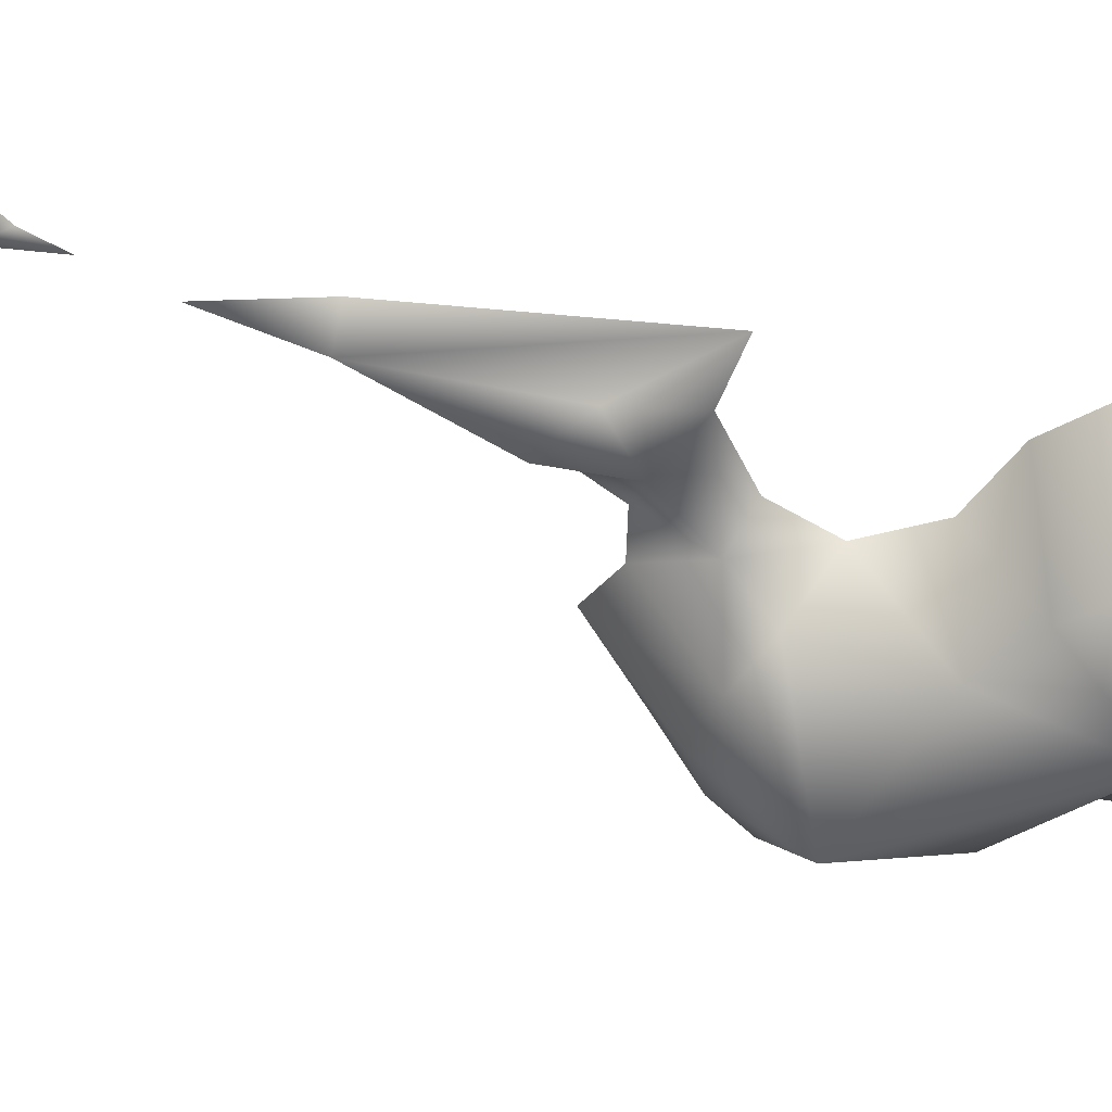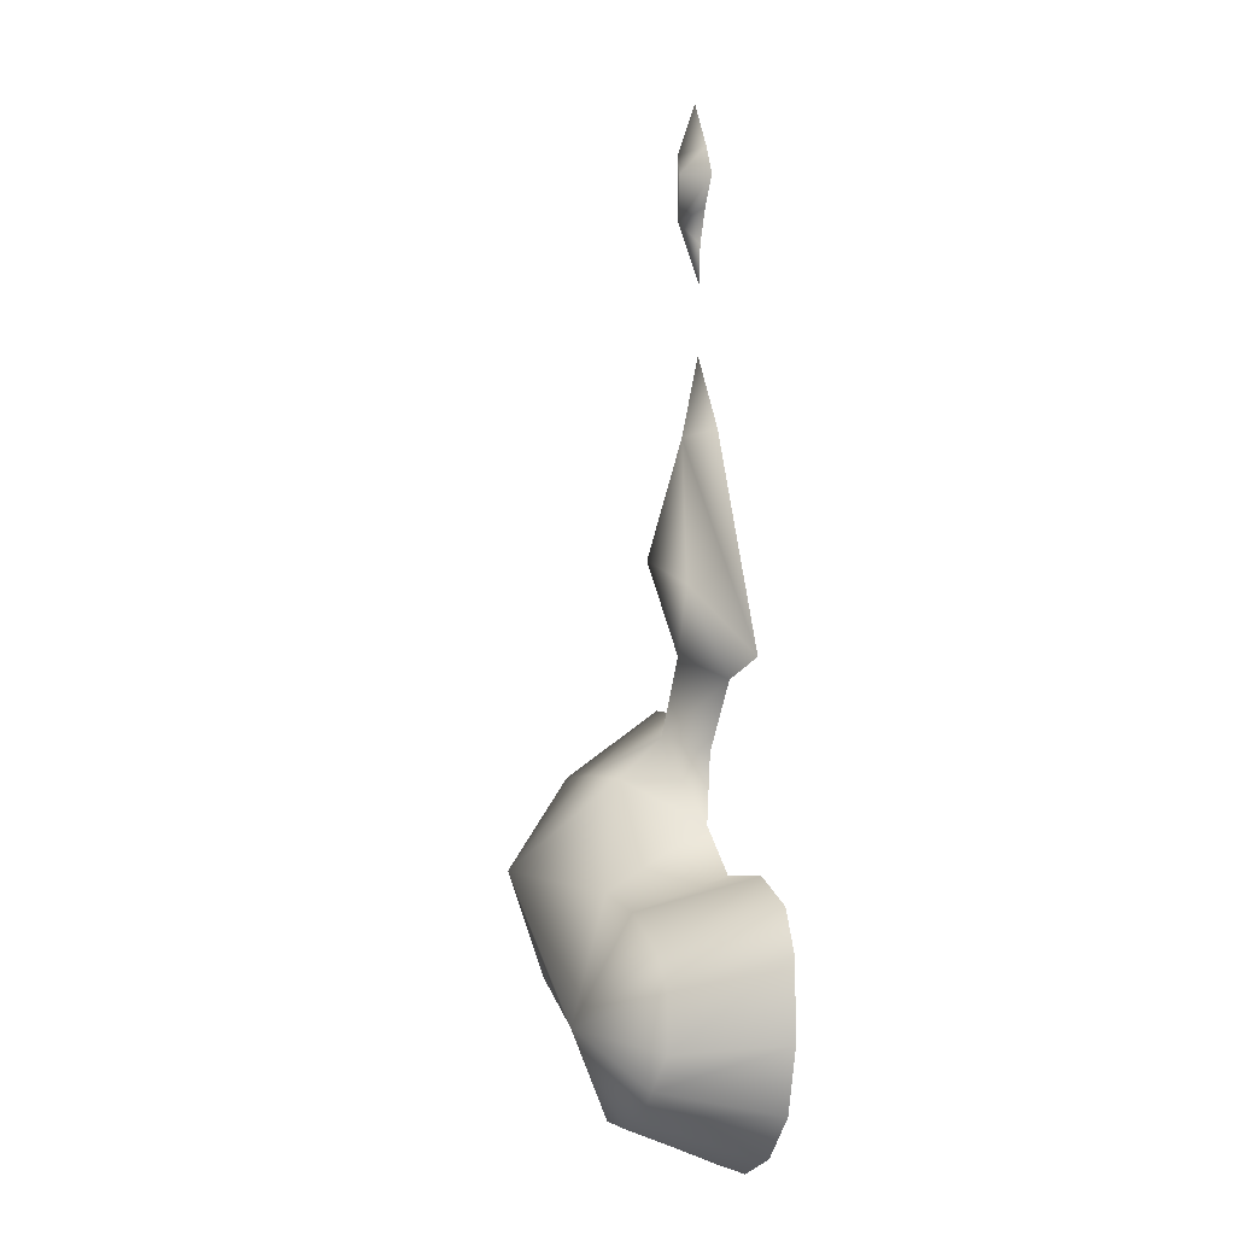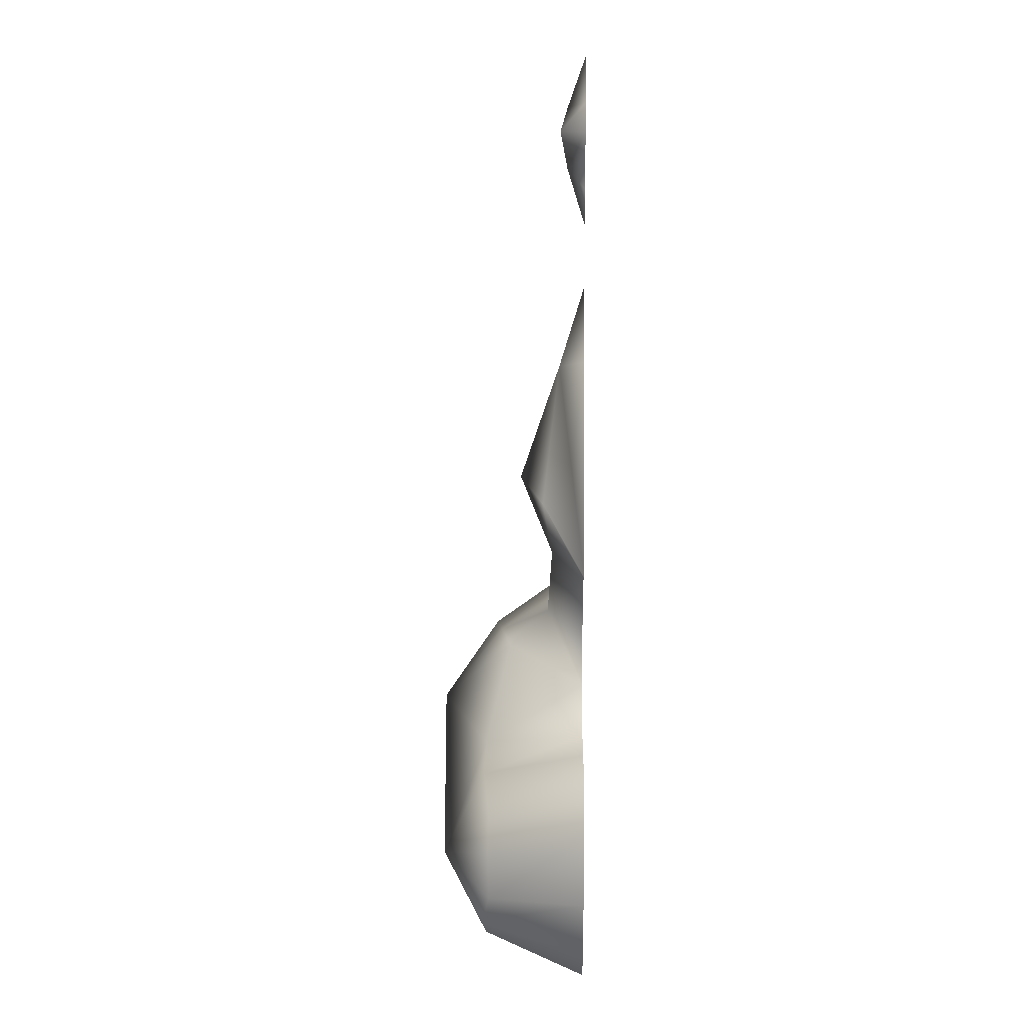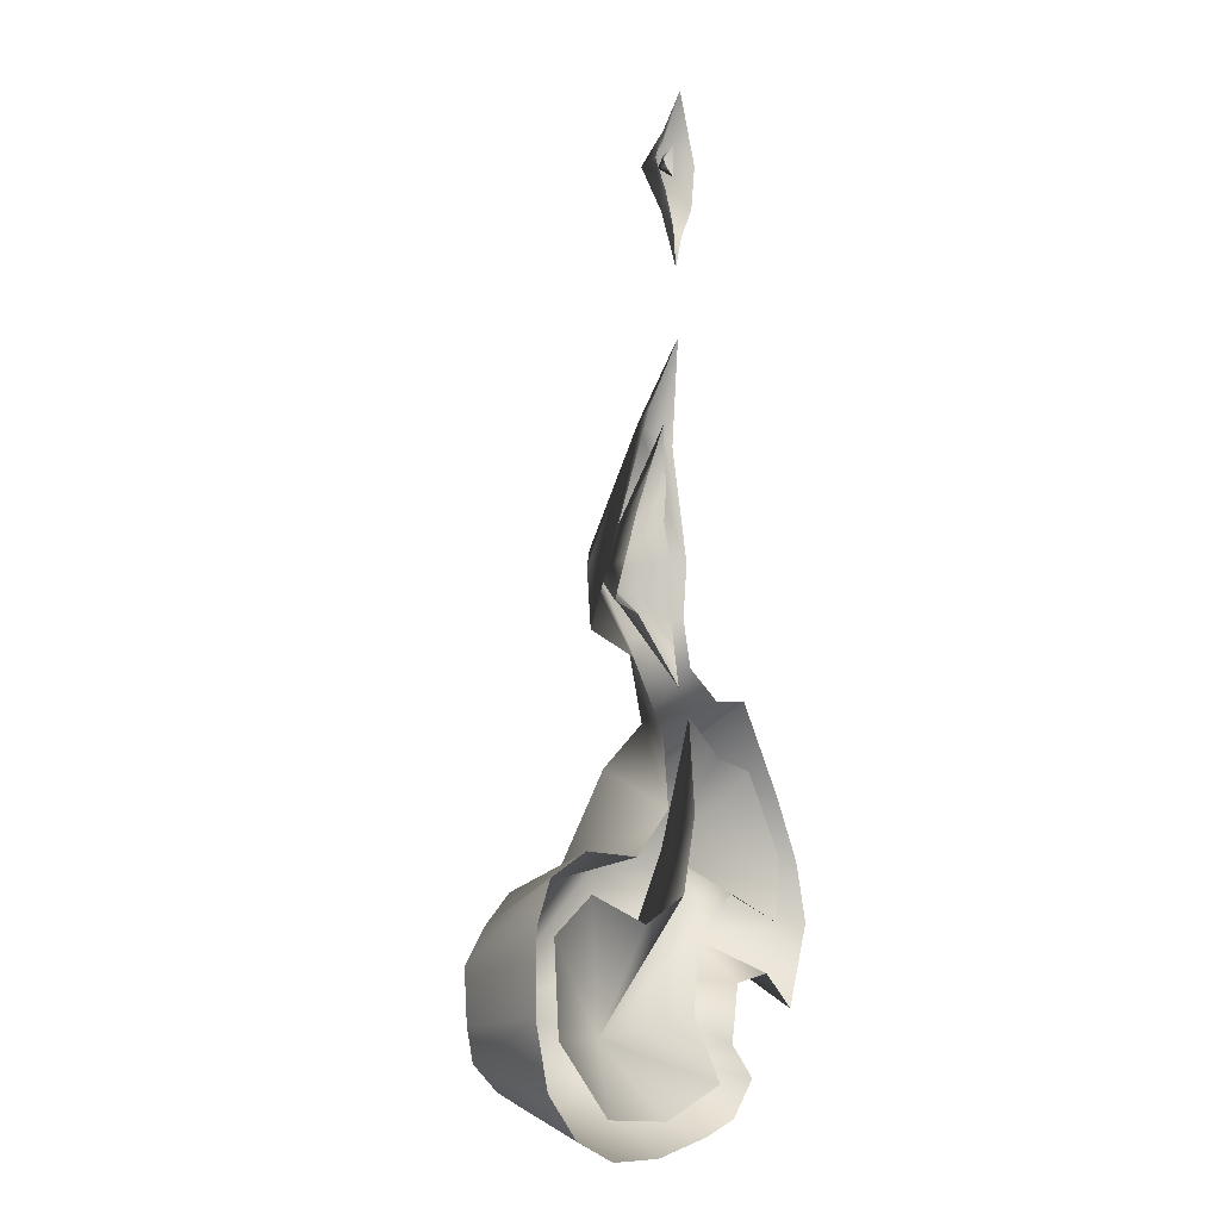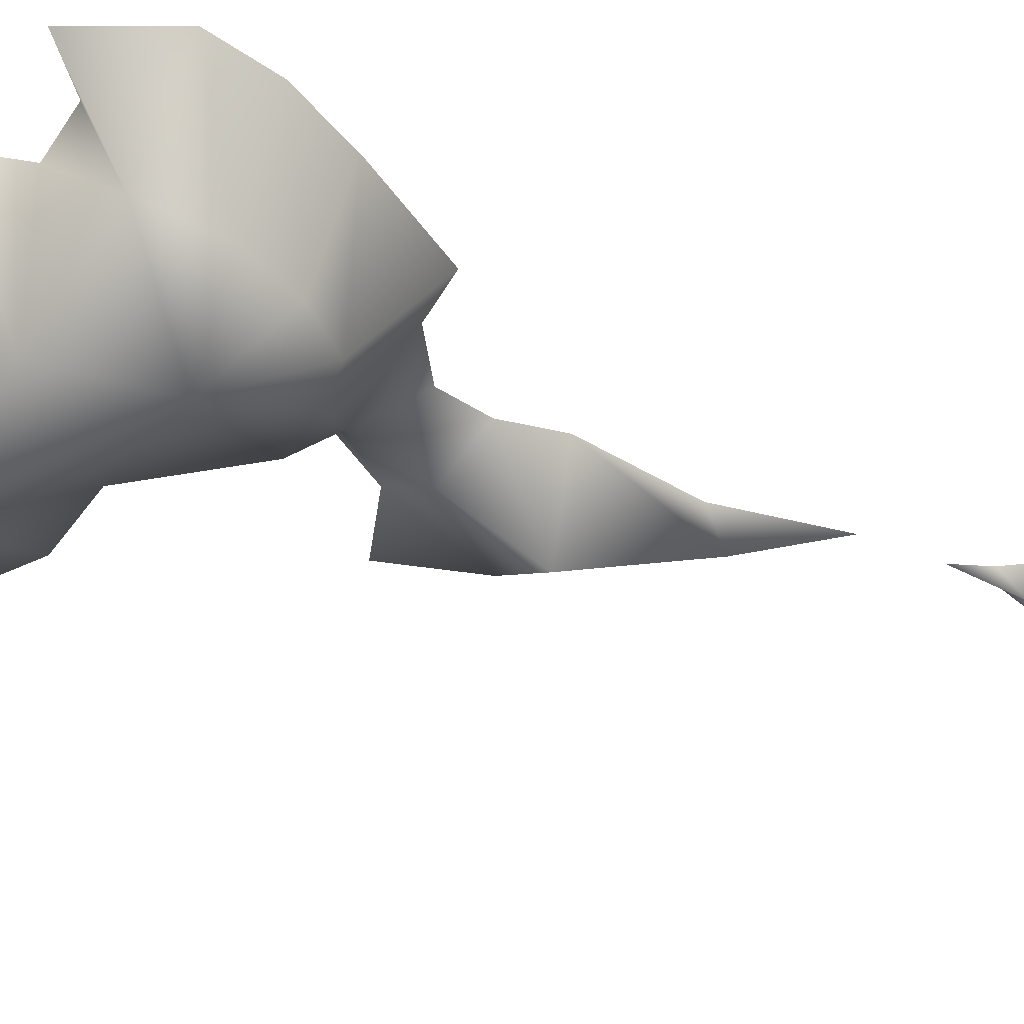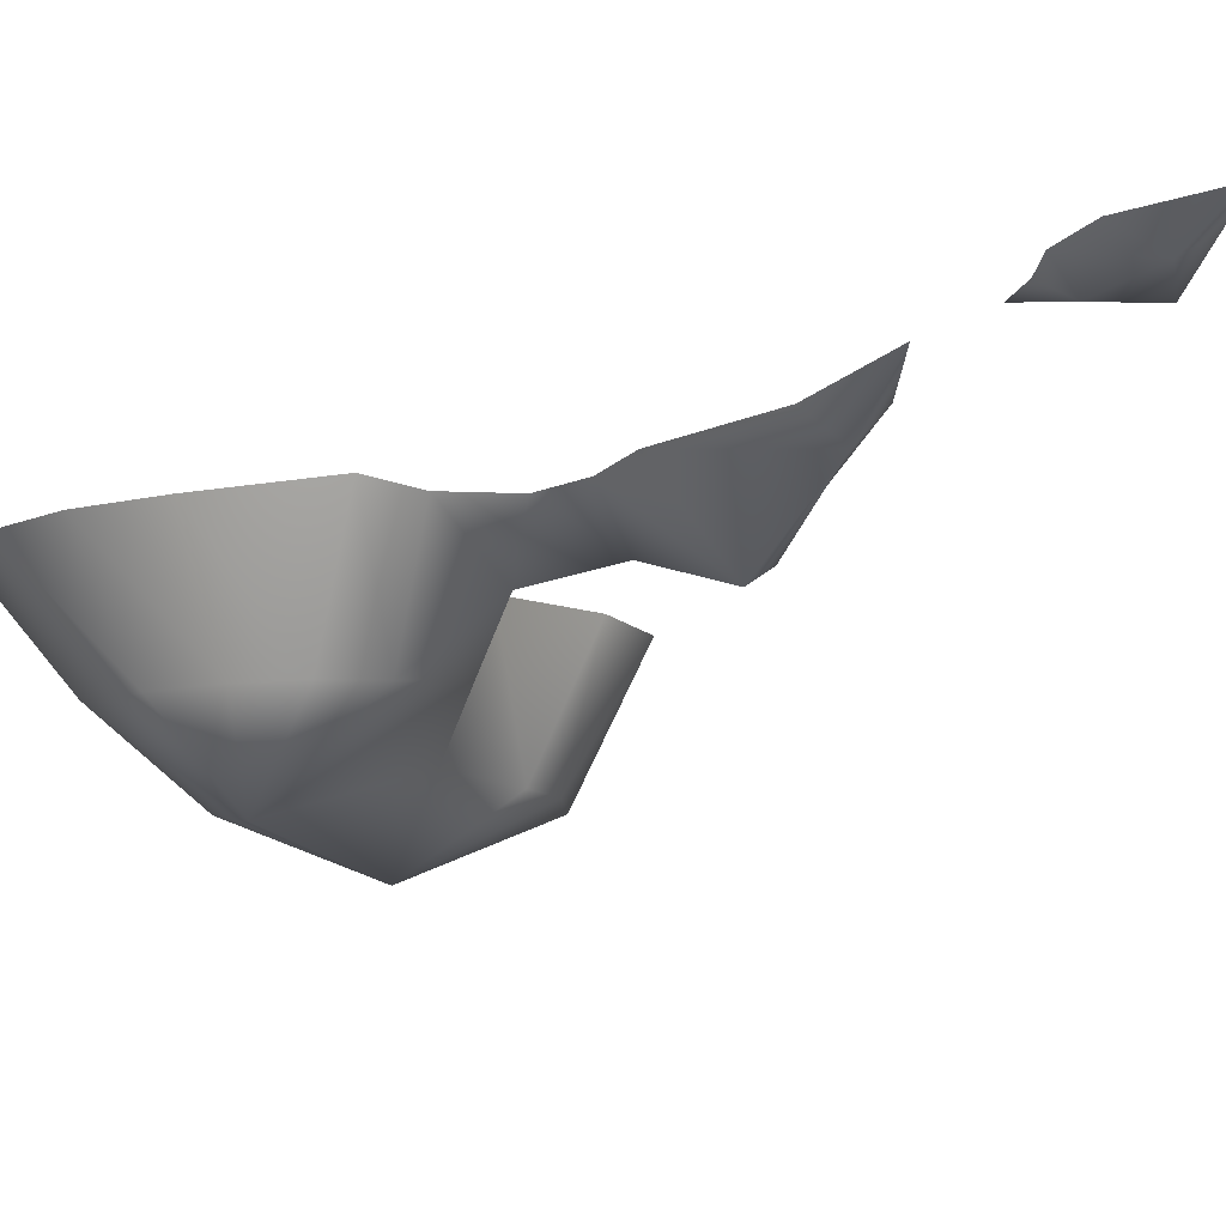
<metadata>
{"format":"obj","ext":"obj","renderer":"f3d","projection":"perspective","resolution":1024,"background":"white","views":[{"elev":-41.3,"azim":-120.3,"up":"+Z"},{"elev":-4.9,"azim":-108.9,"up":"+Y"},{"elev":9.6,"azim":-88.7,"up":"+Y"},{"elev":-9.3,"azim":-56.3,"up":"+Y"},{"elev":-46.1,"azim":68.2,"up":"+Z"},{"elev":-15.8,"azim":145.8,"up":"+Z"}]}
</metadata>
<code>
g fireBlue23_mesh
v 0.06601 1.844 0.0007817
v 0.05795 1.864 -0.02933
v 0.06437 1.904 0.0007817
v 0.335 0.1375 -3.292e-16
v 0.1778 0.1881 -0.138
v 0.2623 0.2023 -3.292e-16
v 0.04069 0.6285 -3.292e-16
v 0.07093 0.7139 -0.1634
v -0.009108 0.5066 -0.2166
v -0.03643 1.067 -0.1066
v 0.05196 0.9803 2.235e-08
v 0.07824 0.8577 2.235e-08
v 0.05136 1.092 2.235e-08
v 0.02852 1.347 2.235e-08
v 0.03671 1.228 2.235e-08
v 0.02939 1.161 2.235e-08
v -0.03643 1.067 -0.1066
v -0.1355 0.9909 2.235e-08
v -0.05983 0.9769 2.235e-08
v -0.03643 1.067 -0.1066
v 0.07824 0.8577 2.235e-08
v -0.1016 1.073 2.235e-08
v -0.06244 1.168 2.235e-08
v -0.01972 1.253 2.235e-08
v 0.02852 1.347 2.235e-08
v 0.06437 1.904 0.0007817
v 0.05795 1.864 -0.02933
v 0.04625 1.881 -0.01034
v 0.04884 1.862 -0.004778
v 0.06601 1.844 0.0007817
v 0.2646 0.06543 -3.292e-16
v 0.1778 0.1881 -0.138
v 0.335 0.1375 -3.292e-16
v 0.1708 0.03837 -3.292e-16
v 0.08245 0.1289 -0.1989
v 0.004165 0.009425 -3.292e-16
v -0.005725 0.09676 -0.213
v -0.1416 0.01174 -3.292e-16
v -0.08657 0.2733 -0.3084
v -0.1123 0.09575 -0.2149
v -0.2521 0.05329 -3.292e-16
v 0.2035 0.342 -0.27
v 0.2623 0.2023 -3.292e-16
v 0.2653 0.5413 -0.3224
v -0.009108 0.5066 -0.2166
v -0.1922 0.1267 -0.2114
v -0.3367 0.1354 -3.292e-16
v -0.2551 0.1772 -0.2176
v -0.3727 0.2586 -3.292e-16
v -0.2934 0.2425 -0.2025
v -0.3704 0.4082 -3.292e-16
v -0.2994 0.3451 -0.2042
v -0.3311 0.491 -3.292e-16
v -0.2444 0.413 -0.2039
v -0.2245 0.5404 -3.292e-16
v -0.1524 0.4769 -0.2163
v -0.06432 0.5375 -3.292e-16
v 0.04069 0.6285 -3.292e-16
v 0.07093 0.7139 -0.1634
v 0.07326 0.7937 -0.07882
v 0.1856 0.7236 -0.1852
v 0.2155 0.8442 -3.292e-16
v 0.07326 0.7937 -0.07882
v 0.02389 0.7647 -3.292e-16
v 0.3171 0.855 -3.292e-16
v 0.1197 0.8979 -3.292e-16
v 0.2864 0.7197 -0.1981
v 0.4435 0.6775 -3.292e-16
v 0.01009 0.9419 -0.0692
v 0.09586 0.9898 -3.292e-16
v -0.07568 0.8955 -3.292e-16
v 0.07326 0.7937 -0.07882
v 0.3549 0.6455 -0.1969
v 0.5169 0.5548 -3.292e-16
v 0.4041 0.539 -0.1909
v 0.5519 0.4343 -3.292e-16
v 0.4132 0.4016 -0.1724
v 0.4851 0.2666 -3.292e-16
v 0.3938 0.3344 -9.875e-16
v 0.2838 0.3159 -3.292e-16
v 0.2623 0.2023 -3.292e-16
v -0.2128 0.9287 -3.292e-16
v -0.09337 1.067 -0.08923
v 0.02512 1.358 -0.05444
v -0.02059 1.37 -9.875e-16
v 0.08162 1.529 -3.292e-16
v 0.05997 1.31 -3.292e-16
v 0.1087 1.096 -3.292e-16
v -0.01345 1.116 -0.1385
v 0.4358 0.4317 2.235e-08
v 0.2643 0.4824 2.235e-08
v 0.2118 0.5652 -0.1249
v 0.4439 0.566 2.235e-08
v 0.3329 0.7199 2.235e-08
v 0.2199 0.7367 2.235e-08
v 0.1133 0.8064 2.235e-08
v 0.1329 0.6268 2.235e-08
v 0.1443 0.4142 2.235e-08
v -0.0256 0.2164 -0.1108
v 0.1267 0.258 2.235e-08
v 0.09306 0.4751 2.235e-08
v -0.0256 0.2164 -0.1108
v -0.03589 0.4188 2.235e-08
v -0.2075 0.4666 2.235e-08
v 0.2169 0.1306 2.235e-08
v -0.32 0.3934 2.235e-08
v 0.03071 0.07191 2.235e-08
v -0.3061 0.2207 2.235e-08
v -0.1566 0.0838 2.235e-08
v 0.03967 1.809 -3.827e-16
v 0.08512 1.787 -0.03832
v 0.06705 1.743 -2.552e-16
v 0.07519 1.665 -2.552e-16
v 0.09627 1.732 -2.552e-16
v 0.003899 1.864 -3.827e-16
v 0.1331 1.797 -3.827e-16
v 0.03805 1.867 -0.0542
v 0.03307 1.928 -3.827e-16
v 0.08735 1.92 -0.03832
v 0.1456 1.89 -3.827e-16
v 0.09399 2.028 -3.827e-16
g fireBlue23_mesh_0
f 3 2 1
f 6 5 4
f 9 8 7
f 12 11 10
f 11 13 10
f 10 15 14
f 15 10 16
f 13 16 17
f 19 17 18
f 19 21 20
f 18 20 22
f 22 20 23
f 23 20 24
f 24 20 25
f 28 27 26
f 27 28 29
f 30 27 29
f 33 32 31
f 31 32 34
f 32 35 34
f 34 35 36
f 35 37 36
f 36 37 38
f 32 39 35
f 35 39 37
f 37 40 38
f 37 39 40
f 38 40 41
f 42 39 32
f 42 32 43
f 44 39 42
f 45 39 44
f 40 46 41
f 40 39 46
f 41 46 47
f 46 48 47
f 46 39 48
f 47 48 49
f 48 50 49
f 48 39 50
f 49 50 51
f 50 52 51
f 50 39 52
f 51 52 53
f 52 54 53
f 52 39 54
f 53 54 55
f 54 39 56
f 54 56 55
f 56 39 45
f 55 56 57
f 56 45 57
f 57 45 58
f 45 44 59
f 58 59 60
f 59 44 61
f 60 61 62
f 59 61 63
f 64 58 63
f 62 61 65
f 66 63 62
f 61 67 65
f 61 44 67
f 65 67 68
f 69 63 66
f 70 69 66
f 63 69 71
f 64 72 71
f 67 73 68
f 67 44 73
f 68 73 74
f 73 75 74
f 73 44 75
f 74 75 76
f 75 44 77
f 75 77 76
f 76 77 78
f 78 77 79
f 77 44 42
f 79 77 80
f 77 42 80
f 80 42 81
f 71 83 82
f 69 83 71
f 82 83 84
f 85 82 84
f 85 84 86
f 86 84 87
f 87 84 88
f 89 83 69
f 83 89 84
f 84 89 88
f 70 89 69
f 88 89 70
f 92 91 90
f 93 92 90
f 92 93 94
f 92 94 95
f 92 95 96
f 96 97 92
f 98 91 92
f 98 92 99
f 100 98 99
f 97 101 92
f 101 102 92
f 101 103 102
f 103 104 99
f 100 99 105
f 104 106 99
f 99 107 105
f 106 108 99
f 99 109 107
f 108 109 99
f 112 111 110
f 113 111 112
f 114 111 113
f 110 111 115
f 116 111 114
f 111 117 115
f 115 117 118
f 119 111 116
f 117 111 119
f 117 119 118
f 120 119 116
f 118 119 121
f 121 119 120

</code>
